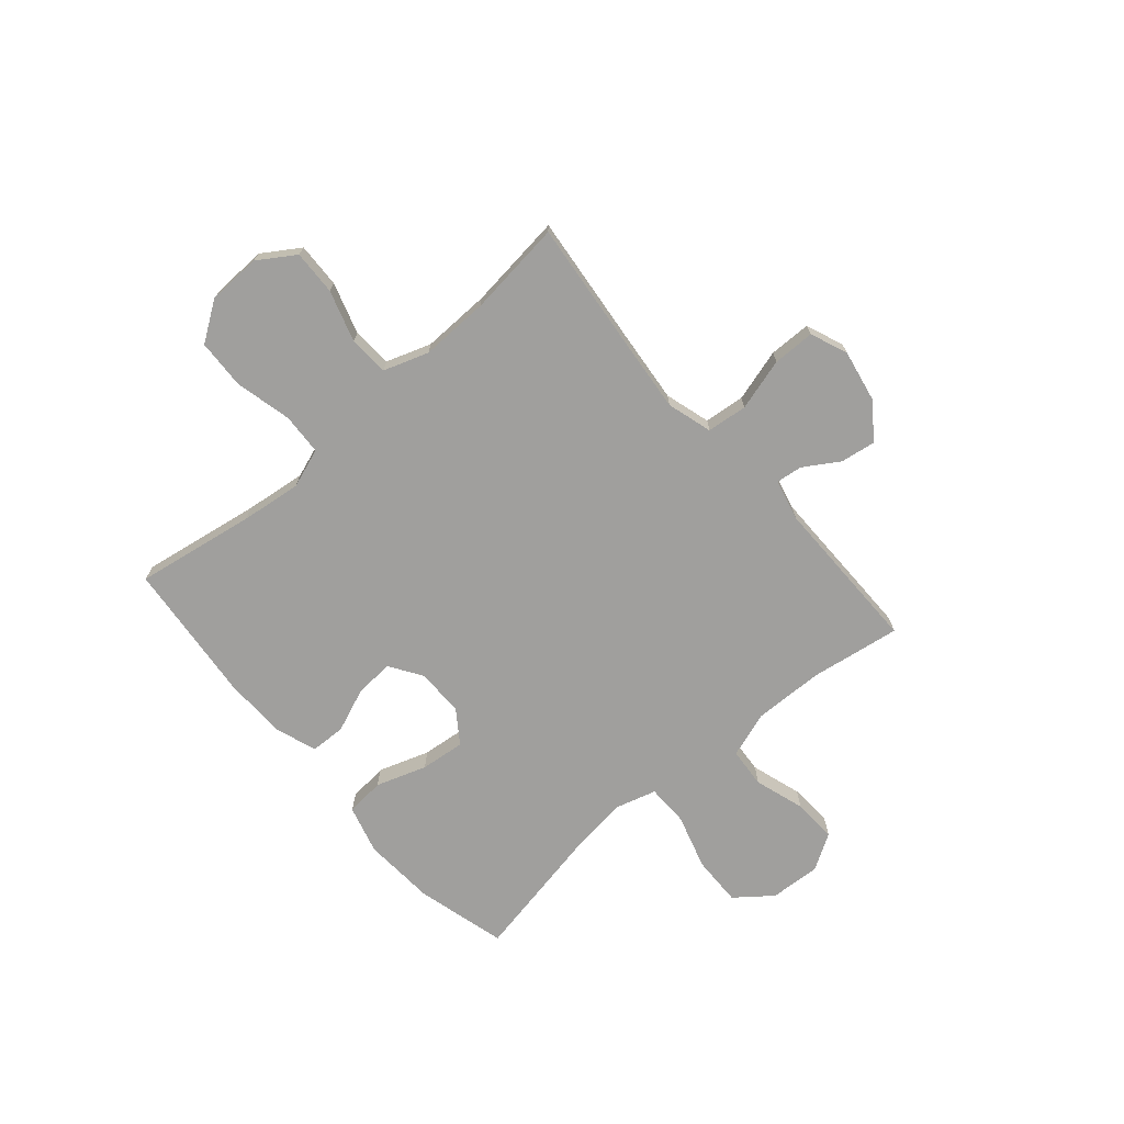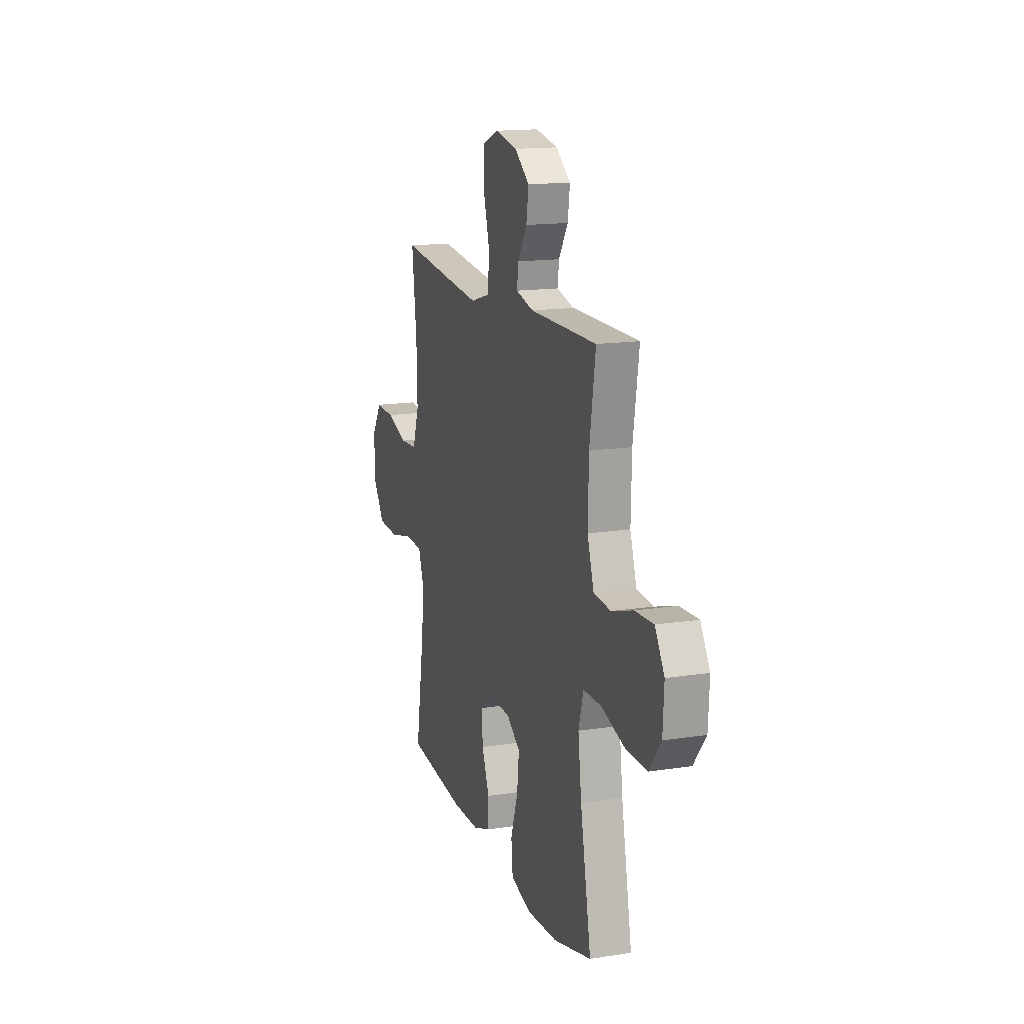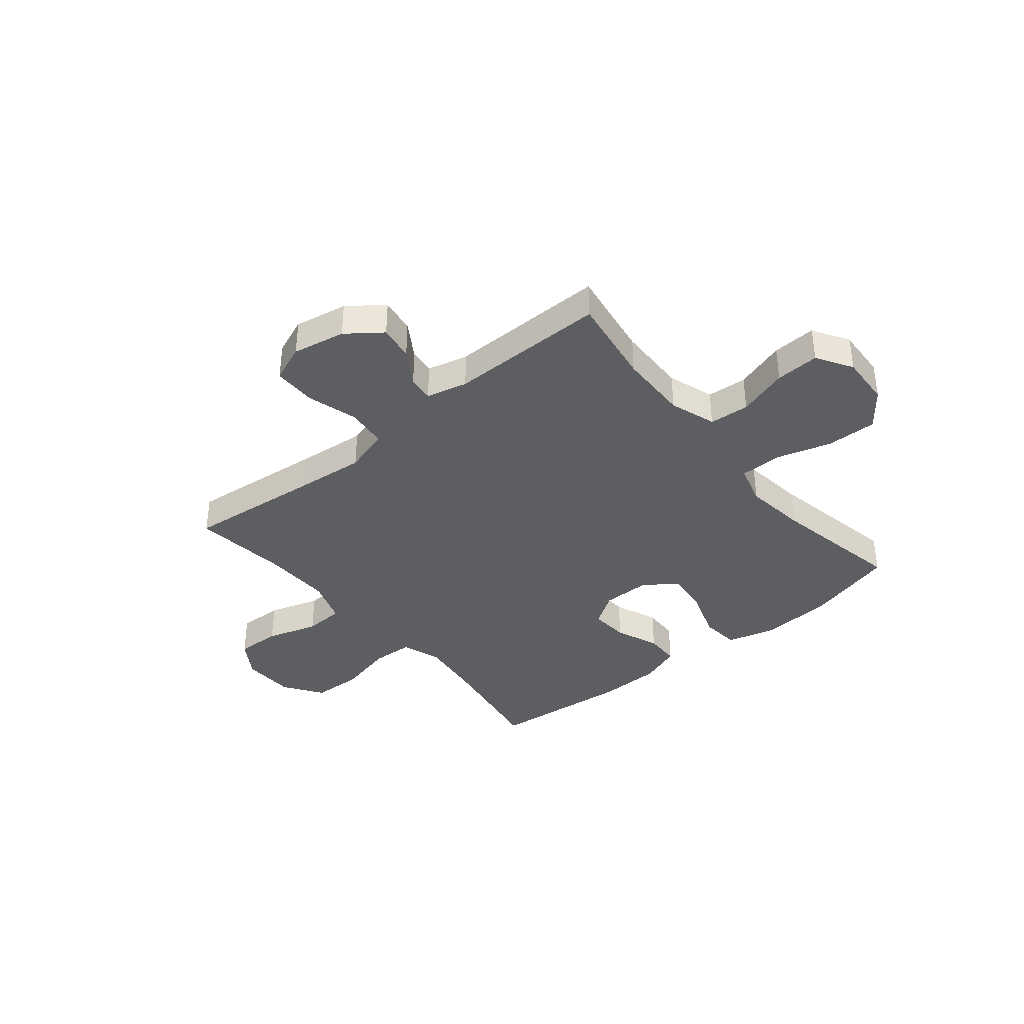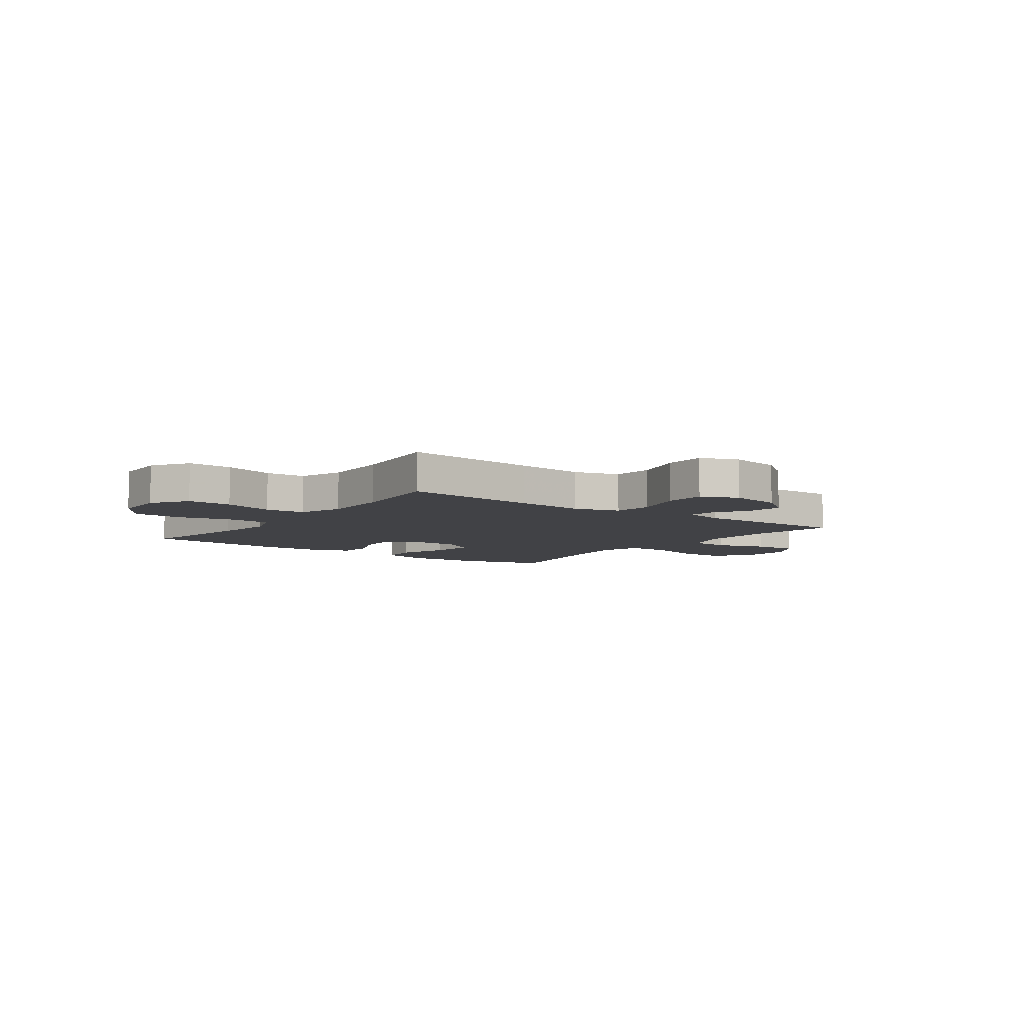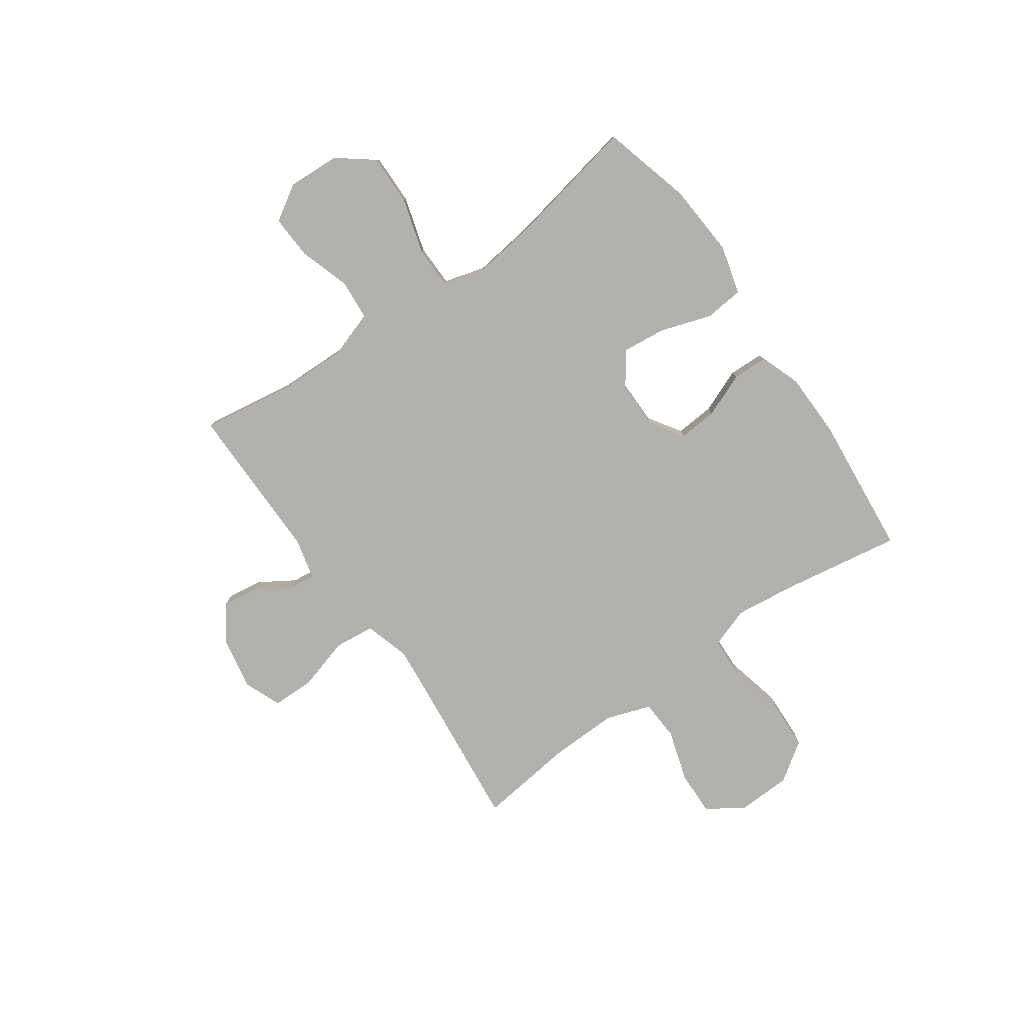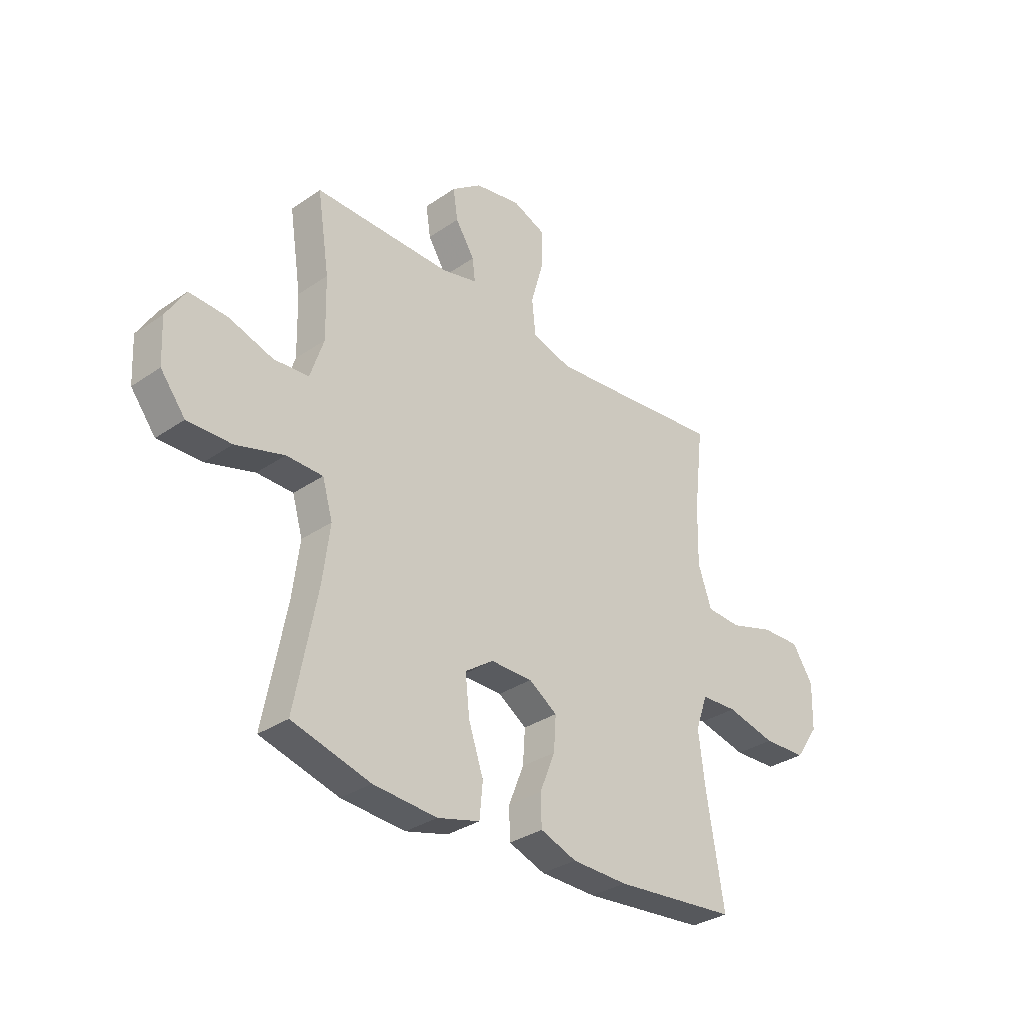
<metadata>
{"format":"obj","ext":"obj","renderer":"f3d","projection":"perspective","resolution":1024,"background":"white","views":[{"elev":-71.3,"azim":-49.2,"up":"+Y"},{"elev":15.4,"azim":71.8,"up":"+Z"},{"elev":-38.0,"azim":39.5,"up":"+Y"},{"elev":-6.7,"azim":-36.1,"up":"+Y"},{"elev":-79.3,"azim":125.3,"up":"+Y"},{"elev":-32.6,"azim":133.6,"up":"+Z"}]}
</metadata>
<code>
v -0.5 0.07 0.5
v -0.246 0.07 0.473
v -0.116 0.07 0.46
v -0.031 0.07 0.485
v -0.023 0.07 0.561
v -0.051 0.07 0.659
v -0.05 0.07 0.738
v 0.02 0.07 0.766
v 0.119 0.07 0.747
v 0.184 0.07 0.698
v 0.174 0.07 0.632
v 0.133 0.07 0.567
v 0.127 0.07 0.518
v 0.204 0.07 0.499
v 0.5 0.07 0.5
v 0.474 0.07 0.331
v 0.471 0.07 0.2
v 0.5 0.07 0.113
v 0.575 0.07 0.107
v 0.67 0.07 0.137
v 0.752 0.07 0.141
v 0.793 0.07 0.074
v 0.788 0.07 -0.022
v 0.735 0.07 -0.09
v 0.641 0.07 -0.088
v 0.537 0.07 -0.057
v 0.459 0.07 -0.058
v 0.437 0.07 -0.134
v 0.452 0.07 -0.251
v 0.5 0.07 -0.5
v 0.332 0.07 -0.545
v 0.195 0.07 -0.554
v 0.104 0.07 -0.529
v 0.097 0.07 -0.456
v 0.129 0.07 -0.361
v 0.138 0.07 -0.278
v 0.077 0.07 -0.235
v -0.013 0.07 -0.235
v -0.074 0.07 -0.275
v -0.069 0.07 -0.348
v -0.036 0.07 -0.43
v -0.038 0.07 -0.496
v -0.116 0.07 -0.524
v -0.236 0.07 -0.526
v -0.5 0.07 -0.5
v -0.463 0.07 -0.276
v -0.449 0.07 -0.162
v -0.475 0.07 -0.088
v -0.553 0.07 -0.084
v -0.659 0.07 -0.109
v -0.752 0.07 -0.105
v -0.802 0.07 -0.032
v -0.805 0.07 0.068
v -0.76 0.07 0.137
v -0.676 0.07 0.134
v -0.58 0.07 0.104
v -0.505 0.07 0.108
v -0.476 0.07 0.192
v -0.479 0.07 0.32
v -0.5 0 0.5
v -0.246 0 0.473
v -0.116 0 0.46
v -0.031 0 0.485
v -0.023 0 0.561
v -0.051 0 0.659
v -0.05 0 0.738
v 0.02 0 0.766
v 0.119 0 0.747
v 0.184 0 0.698
v 0.174 0 0.632
v 0.133 0 0.567
v 0.127 0 0.518
v 0.204 0 0.499
v 0.5 0 0.5
v 0.474 0 0.331
v 0.471 0 0.2
v 0.5 0 0.113
v 0.575 0 0.107
v 0.67 0 0.137
v 0.752 0 0.141
v 0.793 0 0.074
v 0.788 0 -0.022
v 0.735 0 -0.09
v 0.641 0 -0.088
v 0.537 0 -0.057
v 0.459 0 -0.058
v 0.437 0 -0.134
v 0.452 0 -0.251
v 0.5 0 -0.5
v 0.332 0 -0.545
v 0.195 0 -0.554
v 0.104 0 -0.529
v 0.097 0 -0.456
v 0.129 0 -0.361
v 0.138 0 -0.278
v 0.077 0 -0.235
v -0.013 0 -0.235
v -0.074 0 -0.275
v -0.069 0 -0.348
v -0.036 0 -0.43
v -0.038 0 -0.496
v -0.116 0 -0.524
v -0.236 0 -0.526
v -0.5 0 -0.5
v -0.463 0 -0.276
v -0.449 0 -0.162
v -0.475 0 -0.088
v -0.553 0 -0.084
v -0.659 0 -0.109
v -0.752 0 -0.105
v -0.802 0 -0.032
v -0.805 0 0.068
v -0.76 0 0.137
v -0.676 0 0.134
v -0.58 0 0.104
v -0.505 0 0.108
v -0.476 0 0.192
v -0.479 0 0.32
f 53 54 55 56
f 53 56 57
f 52 53 57
f 49 50 51 52
f 48 49 52 57
f 47 48 57 58
f 43 44 45 46
f 43 46 47
f 40 41 42 43
f 39 40 43 47
f 38 39 47 58
f 32 33 34 35
f 32 35 36
f 29 30 31 32
f 28 29 32 36
f 27 28 36 37
f 23 24 25 26
f 23 26 27
f 22 23 27
f 19 20 21 22
f 18 19 22 27
f 17 18 27 37
f 14 15 16
f 13 14 16 17
f 9 10 11 12
f 9 12 13
f 8 9 13
f 5 6 7 8
f 4 5 8 13
f 3 4 13 17
f 59 1 2
f 37 38 58 59
f 17 37 59
f 2 3 17 59
f 115 114 113 112
f 116 115 112
f 116 112 111
f 111 110 109 108
f 116 111 108 107
f 117 116 107 106
f 105 104 103 102
f 106 105 102
f 102 101 100 99
f 106 102 99 98
f 117 106 98 97
f 94 93 92 91
f 95 94 91
f 91 90 89 88
f 95 91 88 87
f 96 95 87 86
f 85 84 83 82
f 86 85 82
f 86 82 81
f 81 80 79 78
f 86 81 78 77
f 96 86 77 76
f 75 74 73
f 76 75 73 72
f 71 70 69 68
f 72 71 68
f 72 68 67
f 67 66 65 64
f 72 67 64 63
f 76 72 63 62
f 61 60 118
f 118 117 97 96
f 118 96 76
f 118 76 62 61
f 1 60 61 2
f 2 61 62 3
f 3 62 63 4
f 4 63 64 5
f 5 64 65 6
f 6 65 66 7
f 7 66 67 8
f 8 67 68 9
f 9 68 69 10
f 10 69 70 11
f 11 70 71 12
f 12 71 72 13
f 13 72 73 14
f 14 73 74 15
f 15 74 75 16
f 16 75 76 17
f 17 76 77 18
f 18 77 78 19
f 19 78 79 20
f 20 79 80 21
f 21 80 81 22
f 22 81 82 23
f 23 82 83 24
f 24 83 84 25
f 25 84 85 26
f 26 85 86 27
f 27 86 87 28
f 28 87 88 29
f 29 88 89 30
f 30 89 90 31
f 31 90 91 32
f 32 91 92 33
f 33 92 93 34
f 34 93 94 35
f 35 94 95 36
f 36 95 96 37
f 37 96 97 38
f 38 97 98 39
f 39 98 99 40
f 40 99 100 41
f 41 100 101 42
f 42 101 102 43
f 43 102 103 44
f 44 103 104 45
f 45 104 105 46
f 46 105 106 47
f 47 106 107 48
f 48 107 108 49
f 49 108 109 50
f 50 109 110 51
f 51 110 111 52
f 52 111 112 53
f 53 112 113 54
f 54 113 114 55
f 55 114 115 56
f 56 115 116 57
f 57 116 117 58
f 58 117 118 59
f 59 118 60 1

</code>
